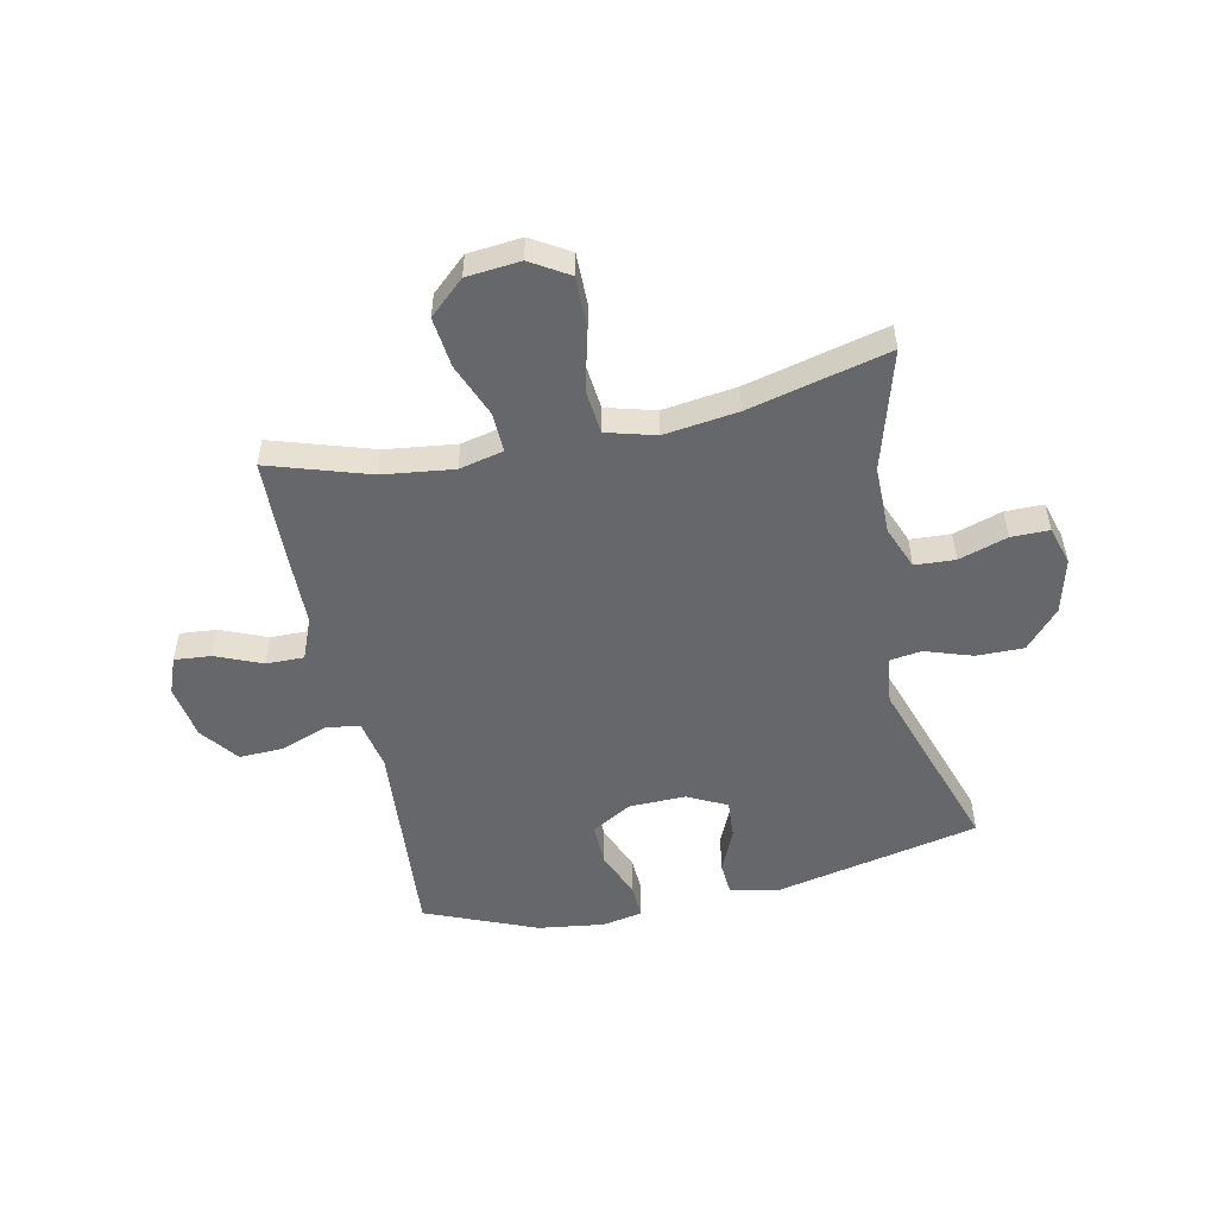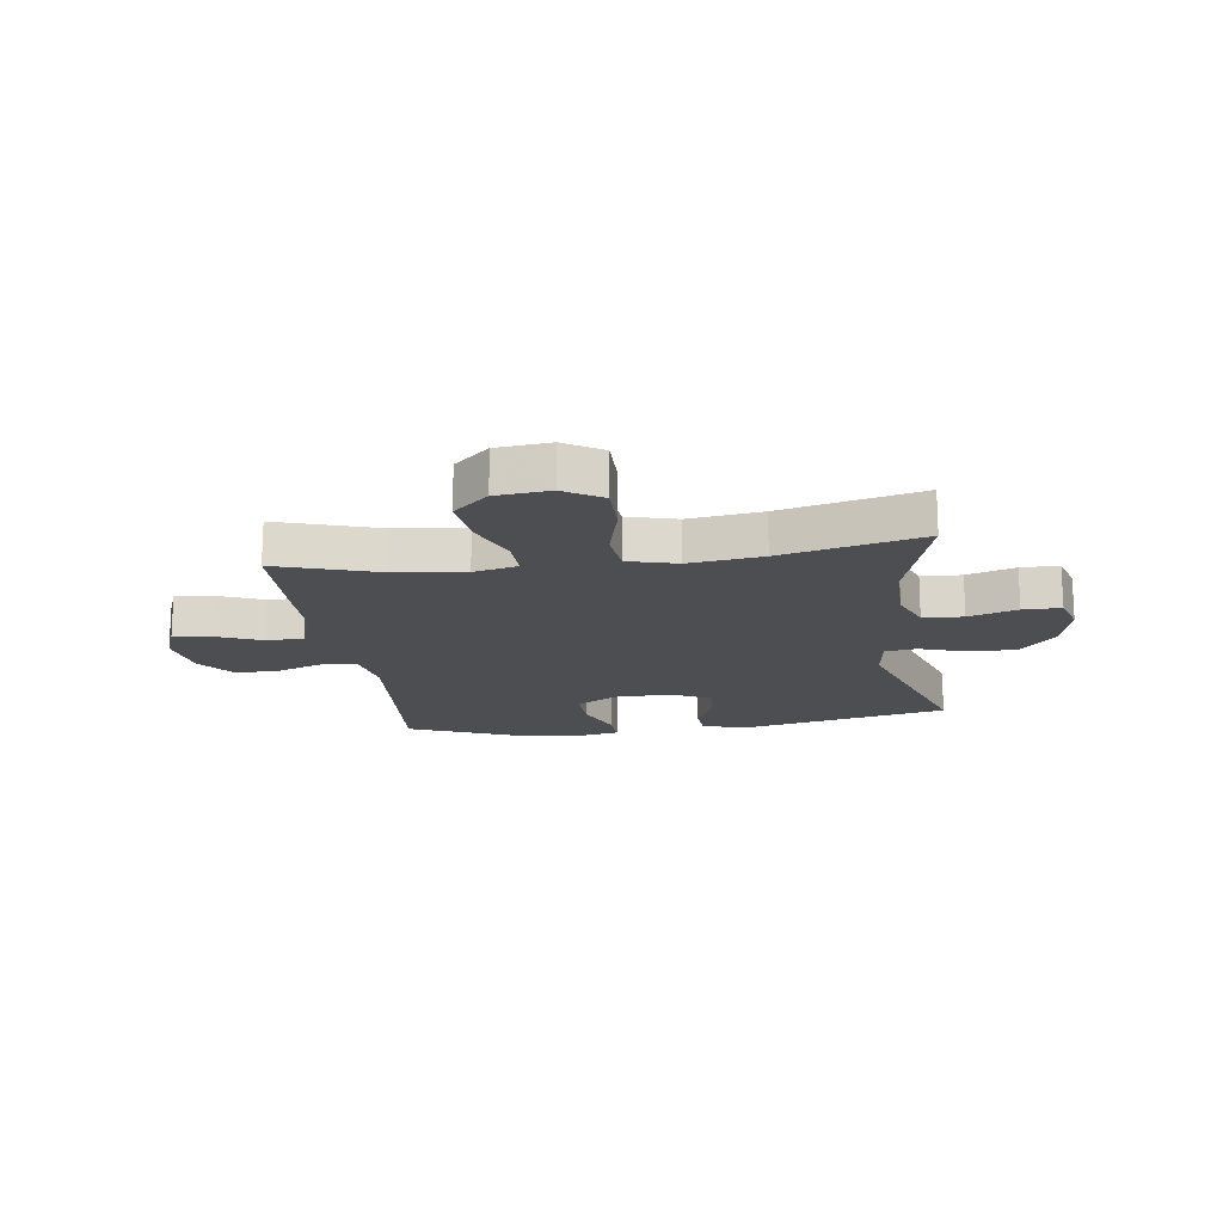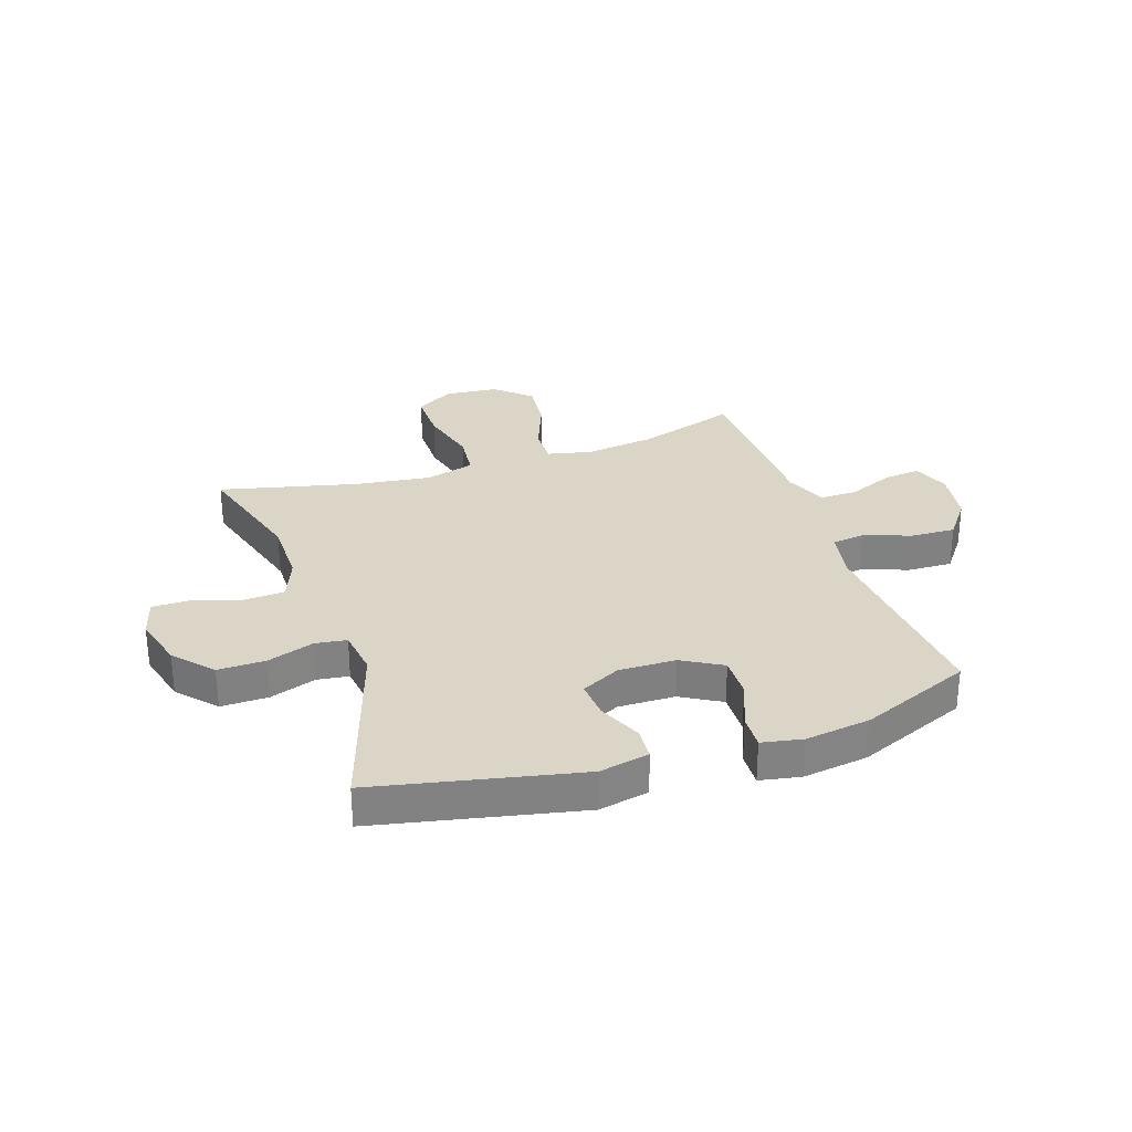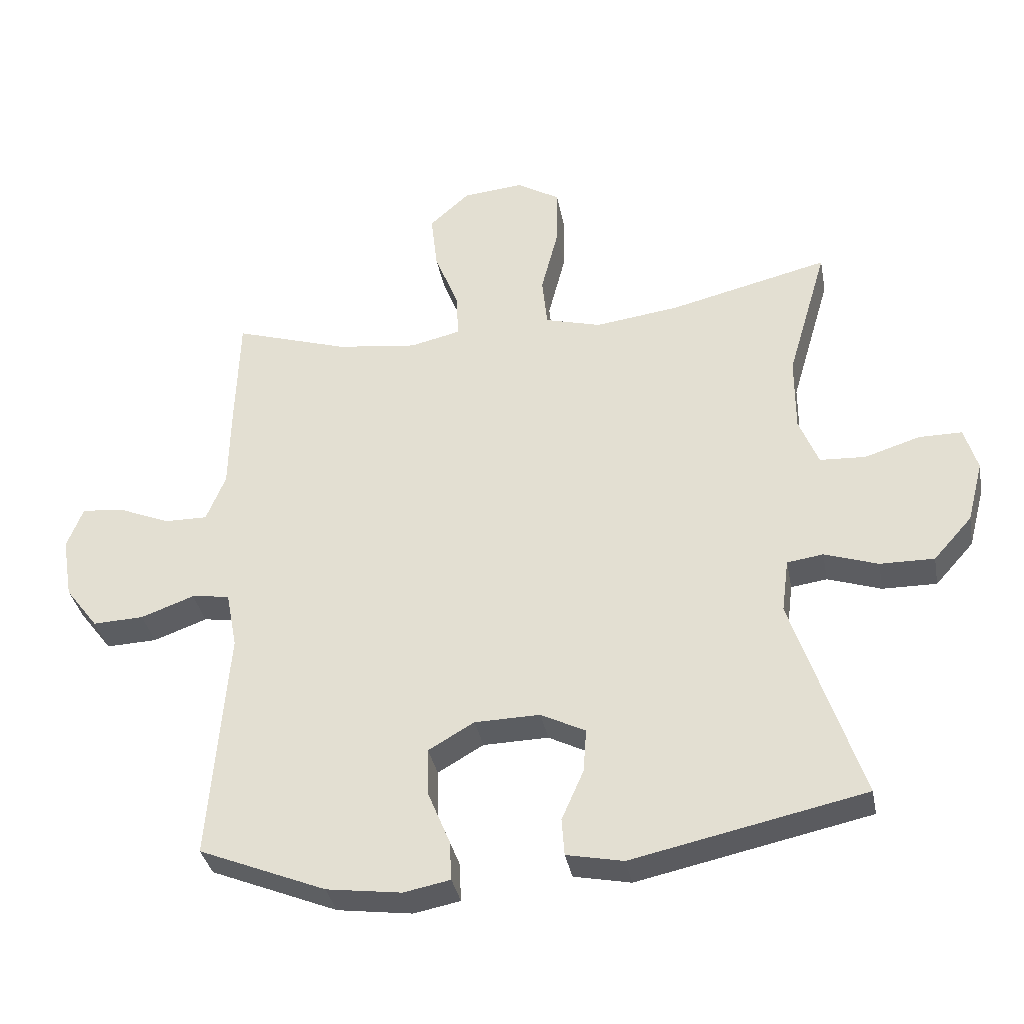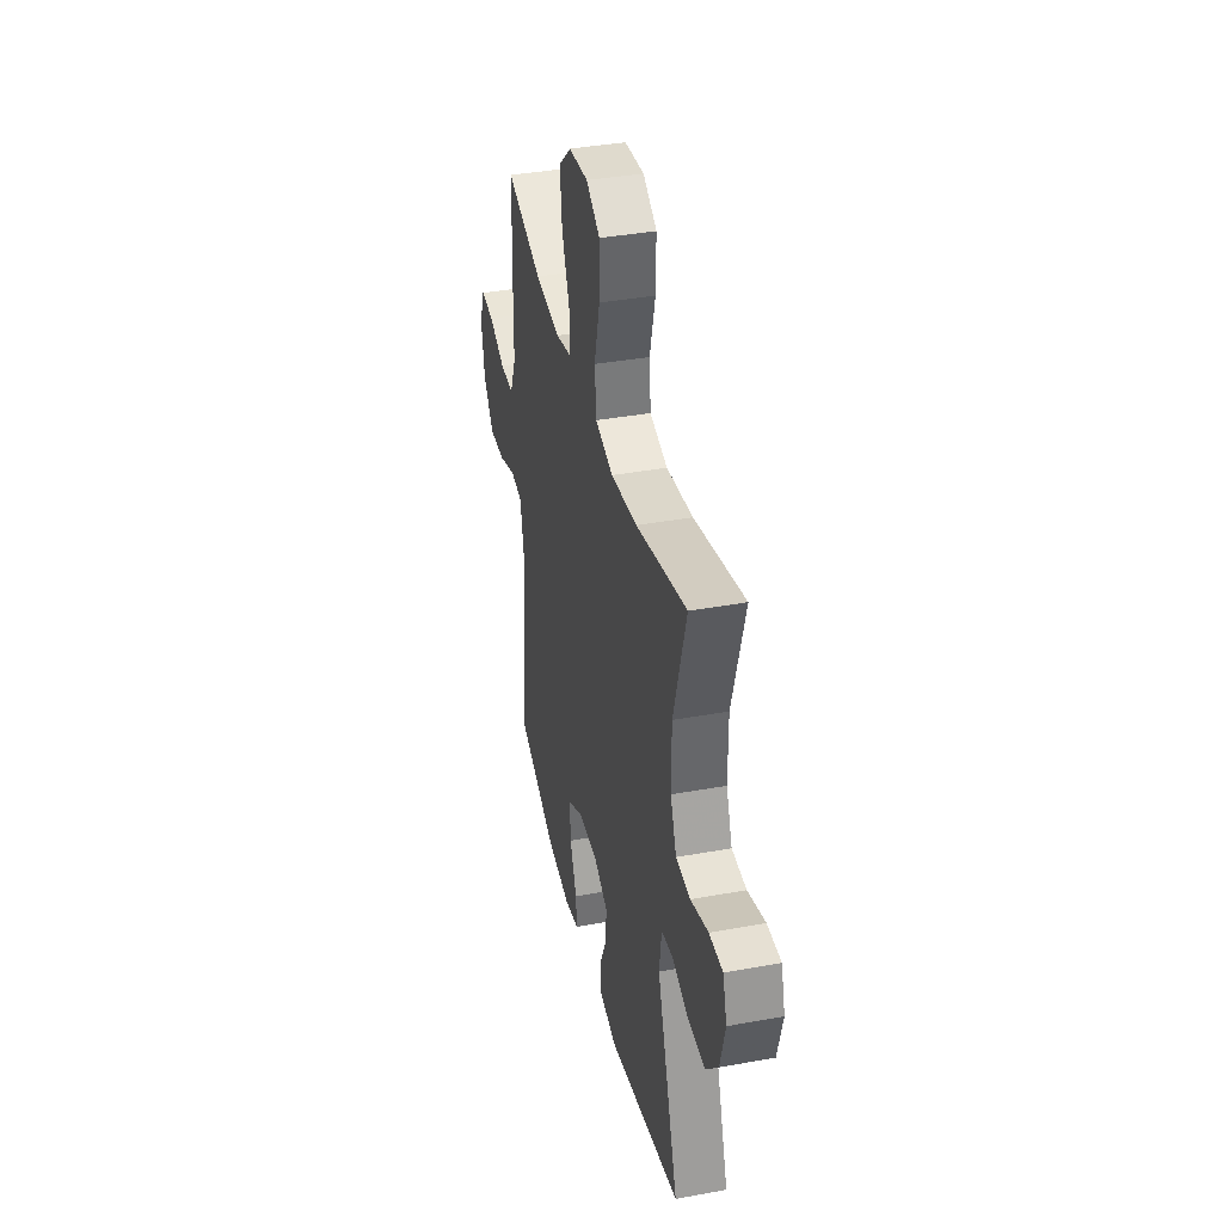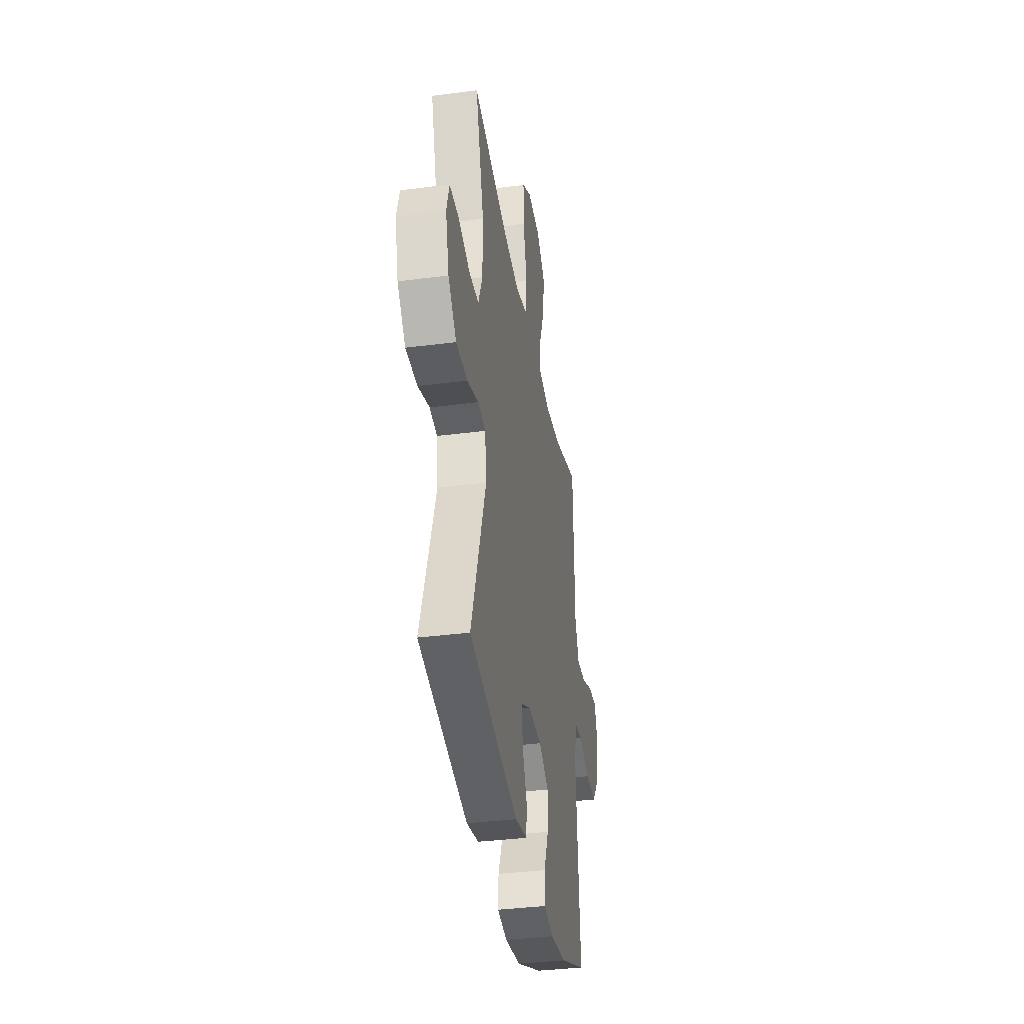
<metadata>
{"format":"obj","ext":"obj","renderer":"f3d","projection":"perspective","resolution":1024,"background":"white","views":[{"elev":-52.1,"azim":12.1,"up":"+Y"},{"elev":-17.0,"azim":8.0,"up":"+Y"},{"elev":29.6,"azim":161.3,"up":"+Y"},{"elev":-35.3,"azim":10.7,"up":"+Z"},{"elev":38.3,"azim":77.0,"up":"+Z"},{"elev":-36.3,"azim":99.6,"up":"+Z"}]}
</metadata>
<code>
v -0.5 0.07 -0.5
v -0.471 0.07 -0.136
v -0.488 0.07 -0.047
v -0.547 0.07 -0.039
v -0.63 0.07 -0.069
v -0.709 0.07 -0.072
v -0.76 0.07 -0.005
v -0.776 0.07 0.091
v -0.751 0.07 0.156
v -0.686 0.07 0.15
v -0.605 0.07 0.116
v -0.538 0.07 0.115
v -0.508 0.07 0.189
v -0.506 0.07 0.307
v -0.5 0.07 0.5
v -0.322 0.07 0.443
v -0.197 0.07 0.427
v -0.119 0.07 0.445
v -0.121 0.07 0.514
v -0.159 0.07 0.61
v -0.169 0.07 0.699
v -0.107 0.07 0.755
v -0.012 0.07 0.764
v 0.055 0.07 0.723
v 0.054 0.07 0.632
v 0.027 0.07 0.526
v 0.035 0.07 0.447
v 0.122 0.07 0.423
v 0.252 0.07 0.44
v 0.5 0.07 0.5
v 0.438 0.07 0.288
v 0.438 0.07 0.17
v 0.468 0.07 0.094
v 0.539 0.07 0.09
v 0.625 0.07 0.117
v 0.692 0.07 0.117
v 0.712 0.07 0.049
v 0.687 0.07 -0.047
v 0.627 0.07 -0.114
v 0.543 0.07 -0.113
v 0.46 0.07 -0.085
v 0.404 0.07 -0.093
v 0.393 0.07 -0.177
v 0.5 0.07 -0.5
v 0.14 0.07 -0.577
v 0.052 0.07 -0.559
v 0.048 0.07 -0.501
v 0.082 0.07 -0.424
v 0.087 0.07 -0.356
v 0.018 0.07 -0.321
v -0.083 0.07 -0.323
v -0.154 0.07 -0.364
v -0.152 0.07 -0.439
v -0.118 0.07 -0.522
v -0.115 0.07 -0.583
v -0.187 0.07 -0.597
v -0.303 0.07 -0.581
v -0.5 0 -0.5
v -0.471 0 -0.136
v -0.488 0 -0.047
v -0.547 0 -0.039
v -0.63 0 -0.069
v -0.709 0 -0.072
v -0.76 0 -0.005
v -0.776 0 0.091
v -0.751 0 0.156
v -0.686 0 0.15
v -0.605 0 0.116
v -0.538 0 0.115
v -0.508 0 0.189
v -0.506 0 0.307
v -0.5 0 0.5
v -0.322 0 0.443
v -0.197 0 0.427
v -0.119 0 0.445
v -0.121 0 0.514
v -0.159 0 0.61
v -0.169 0 0.699
v -0.107 0 0.755
v -0.012 0 0.764
v 0.055 0 0.723
v 0.054 0 0.632
v 0.027 0 0.526
v 0.035 0 0.447
v 0.122 0 0.423
v 0.252 0 0.44
v 0.5 0 0.5
v 0.438 0 0.288
v 0.438 0 0.17
v 0.468 0 0.094
v 0.539 0 0.09
v 0.625 0 0.117
v 0.692 0 0.117
v 0.712 0 0.049
v 0.687 0 -0.047
v 0.627 0 -0.114
v 0.543 0 -0.113
v 0.46 0 -0.085
v 0.404 0 -0.093
v 0.393 0 -0.177
v 0.5 0 -0.5
v 0.14 0 -0.577
v 0.052 0 -0.559
v 0.048 0 -0.501
v 0.082 0 -0.424
v 0.087 0 -0.356
v 0.018 0 -0.321
v -0.083 0 -0.323
v -0.154 0 -0.364
v -0.152 0 -0.439
v -0.118 0 -0.522
v -0.115 0 -0.583
v -0.187 0 -0.597
v -0.303 0 -0.581
f 57 1 2
f 56 57 2
f 55 56 2
f 54 55 2
f 53 54 2
f 52 53 2 3
f 51 52 3
f 50 51 3
f 49 50 3
f 46 47 48
f 45 46 48
f 44 45 48
f 43 44 48
f 42 43 48 49
f 39 40 41
f 38 39 41
f 37 38 41
f 36 37 41
f 35 36 41
f 34 35 41
f 33 34 41 42
f 42 49 3
f 33 42 3
f 32 33 3
f 29 30 31
f 32 3 4
f 31 32 4
f 29 31 4
f 28 29 4
f 24 25 26
f 23 24 26
f 22 23 26
f 21 22 26
f 20 21 26
f 19 20 26
f 18 19 26 27
f 4 5 6
f 28 4 6
f 27 28 6
f 18 27 6
f 17 18 6
f 13 14 15 16
f 12 13 16 17
f 9 10 11
f 8 9 11
f 7 8 11
f 6 7 11
f 6 11 12
f 6 12 17
f 59 58 114
f 59 114 113
f 59 113 112
f 59 112 111
f 59 111 110
f 60 59 110 109
f 60 109 108
f 60 108 107
f 60 107 106
f 105 104 103
f 105 103 102
f 105 102 101
f 105 101 100
f 106 105 100 99
f 98 97 96
f 98 96 95
f 98 95 94
f 98 94 93
f 98 93 92
f 98 92 91
f 99 98 91 90
f 60 106 99
f 60 99 90
f 60 90 89
f 88 87 86
f 61 60 89
f 61 89 88
f 61 88 86
f 61 86 85
f 83 82 81
f 83 81 80
f 83 80 79
f 83 79 78
f 83 78 77
f 83 77 76
f 84 83 76 75
f 63 62 61
f 63 61 85
f 63 85 84
f 63 84 75
f 63 75 74
f 73 72 71 70
f 74 73 70 69
f 68 67 66
f 68 66 65
f 68 65 64
f 68 64 63
f 69 68 63
f 74 69 63
f 1 58 59 2
f 2 59 60 3
f 3 60 61 4
f 4 61 62 5
f 5 62 63 6
f 6 63 64 7
f 7 64 65 8
f 8 65 66 9
f 9 66 67 10
f 10 67 68 11
f 11 68 69 12
f 12 69 70 13
f 13 70 71 14
f 14 71 72 15
f 15 72 73 16
f 16 73 74 17
f 17 74 75 18
f 18 75 76 19
f 19 76 77 20
f 20 77 78 21
f 21 78 79 22
f 22 79 80 23
f 23 80 81 24
f 24 81 82 25
f 25 82 83 26
f 26 83 84 27
f 27 84 85 28
f 28 85 86 29
f 29 86 87 30
f 30 87 88 31
f 31 88 89 32
f 32 89 90 33
f 33 90 91 34
f 34 91 92 35
f 35 92 93 36
f 36 93 94 37
f 37 94 95 38
f 38 95 96 39
f 39 96 97 40
f 40 97 98 41
f 41 98 99 42
f 42 99 100 43
f 43 100 101 44
f 44 101 102 45
f 45 102 103 46
f 46 103 104 47
f 47 104 105 48
f 48 105 106 49
f 49 106 107 50
f 50 107 108 51
f 51 108 109 52
f 52 109 110 53
f 53 110 111 54
f 54 111 112 55
f 55 112 113 56
f 56 113 114 57
f 57 114 58 1

</code>
